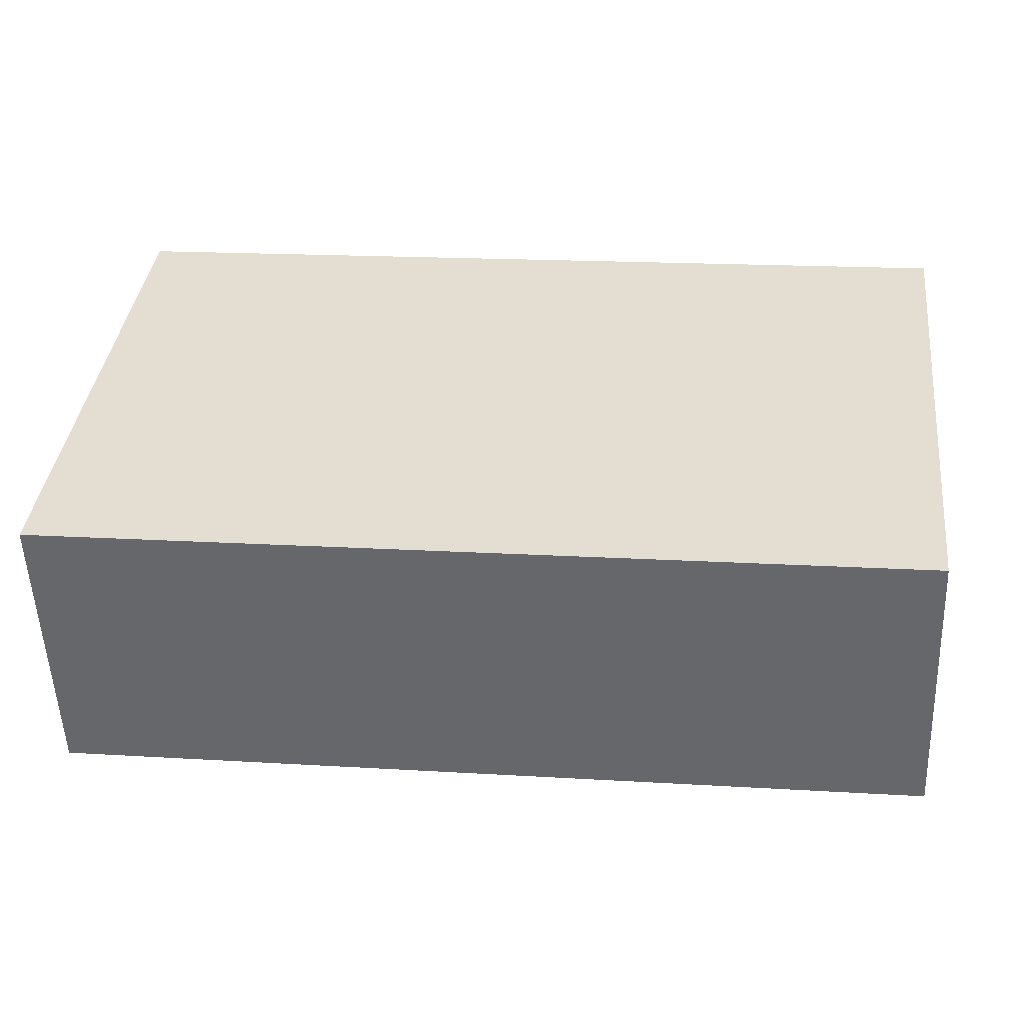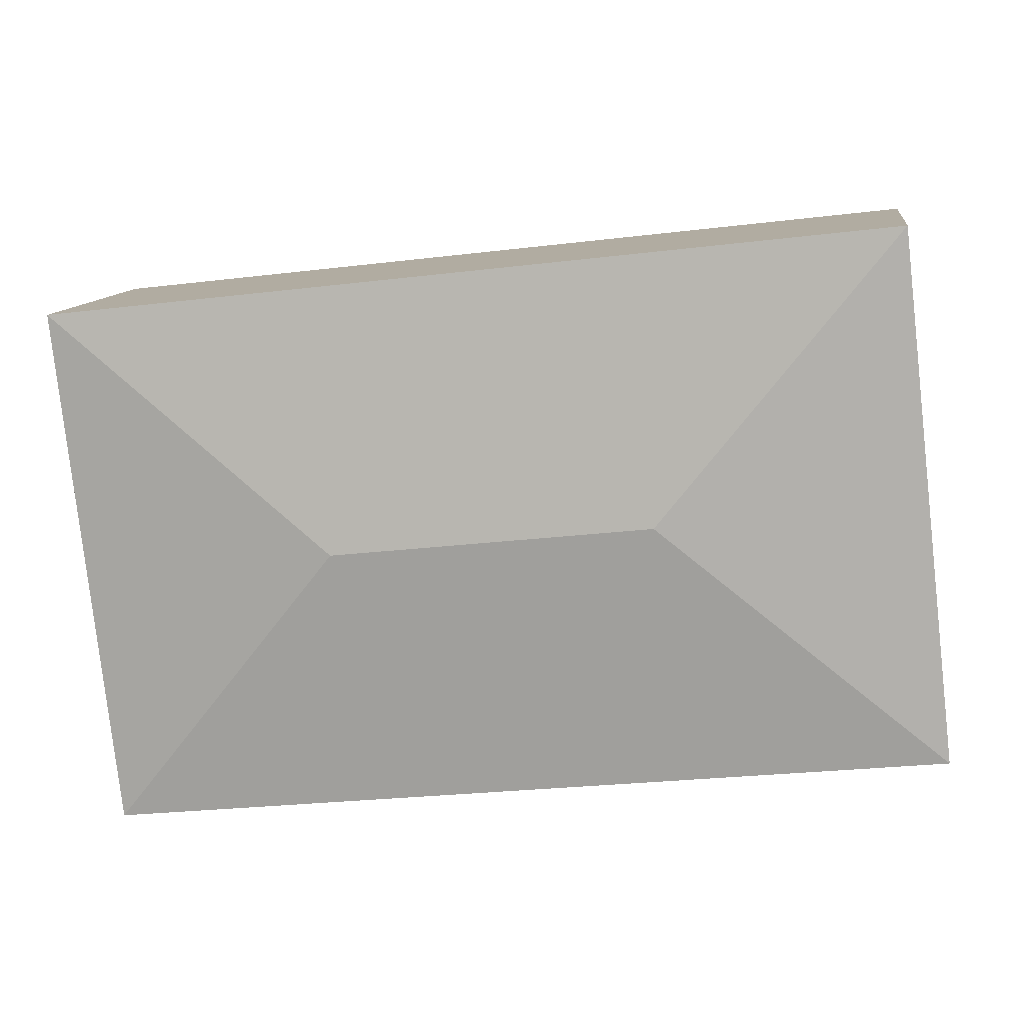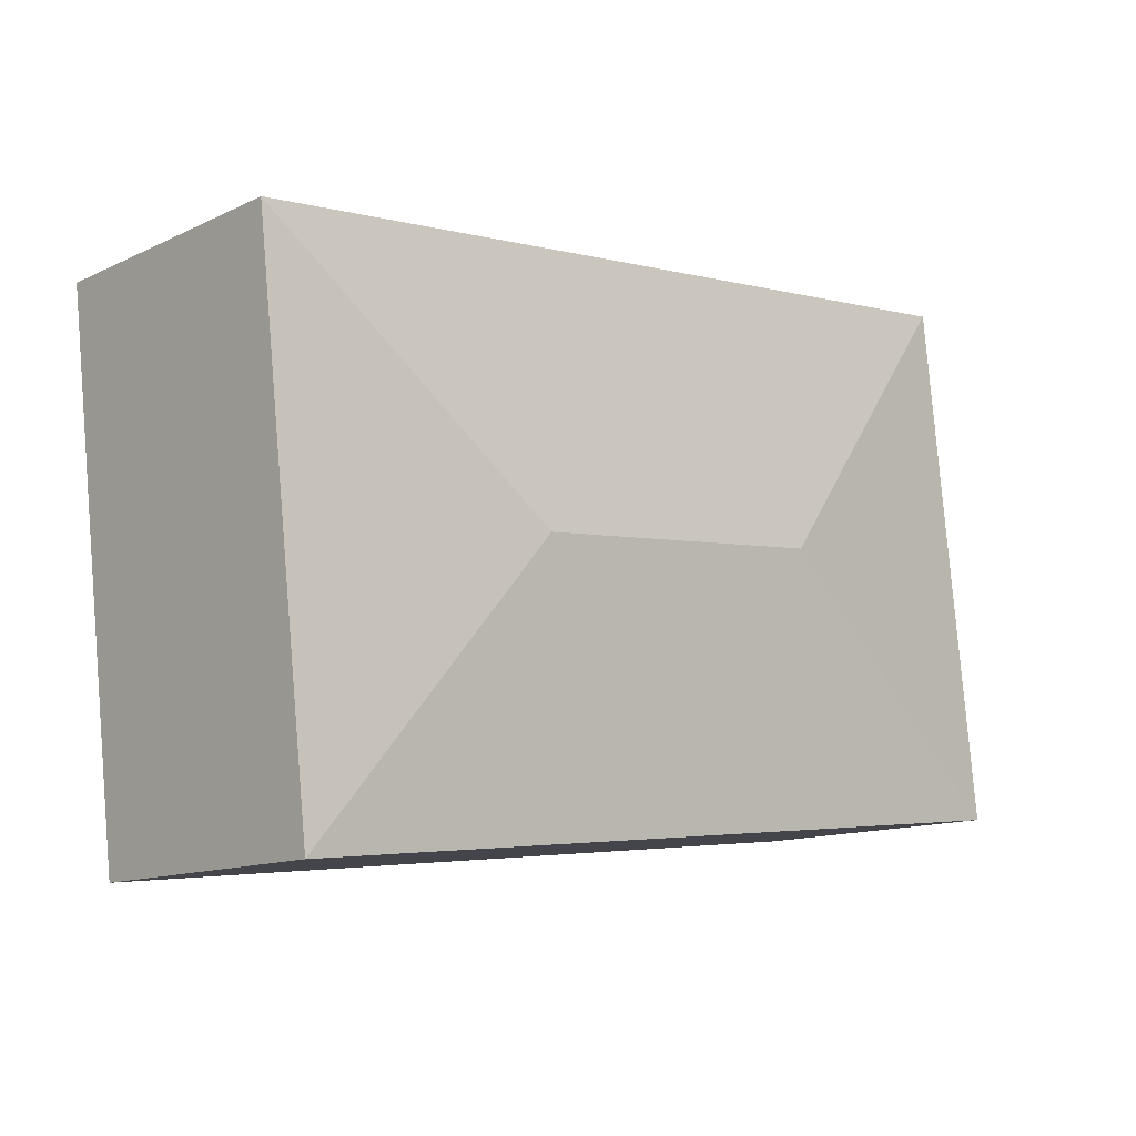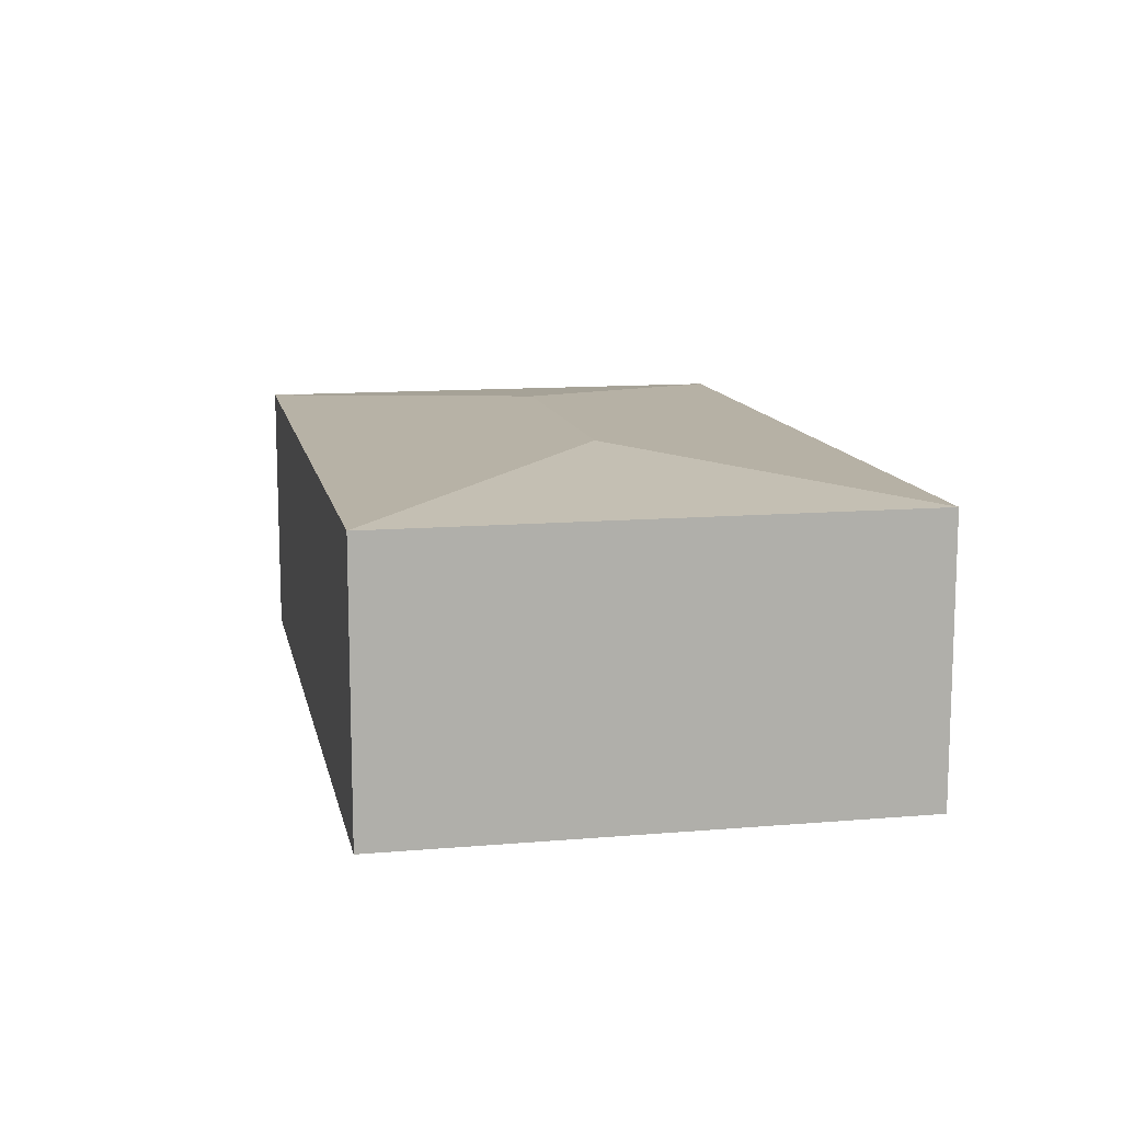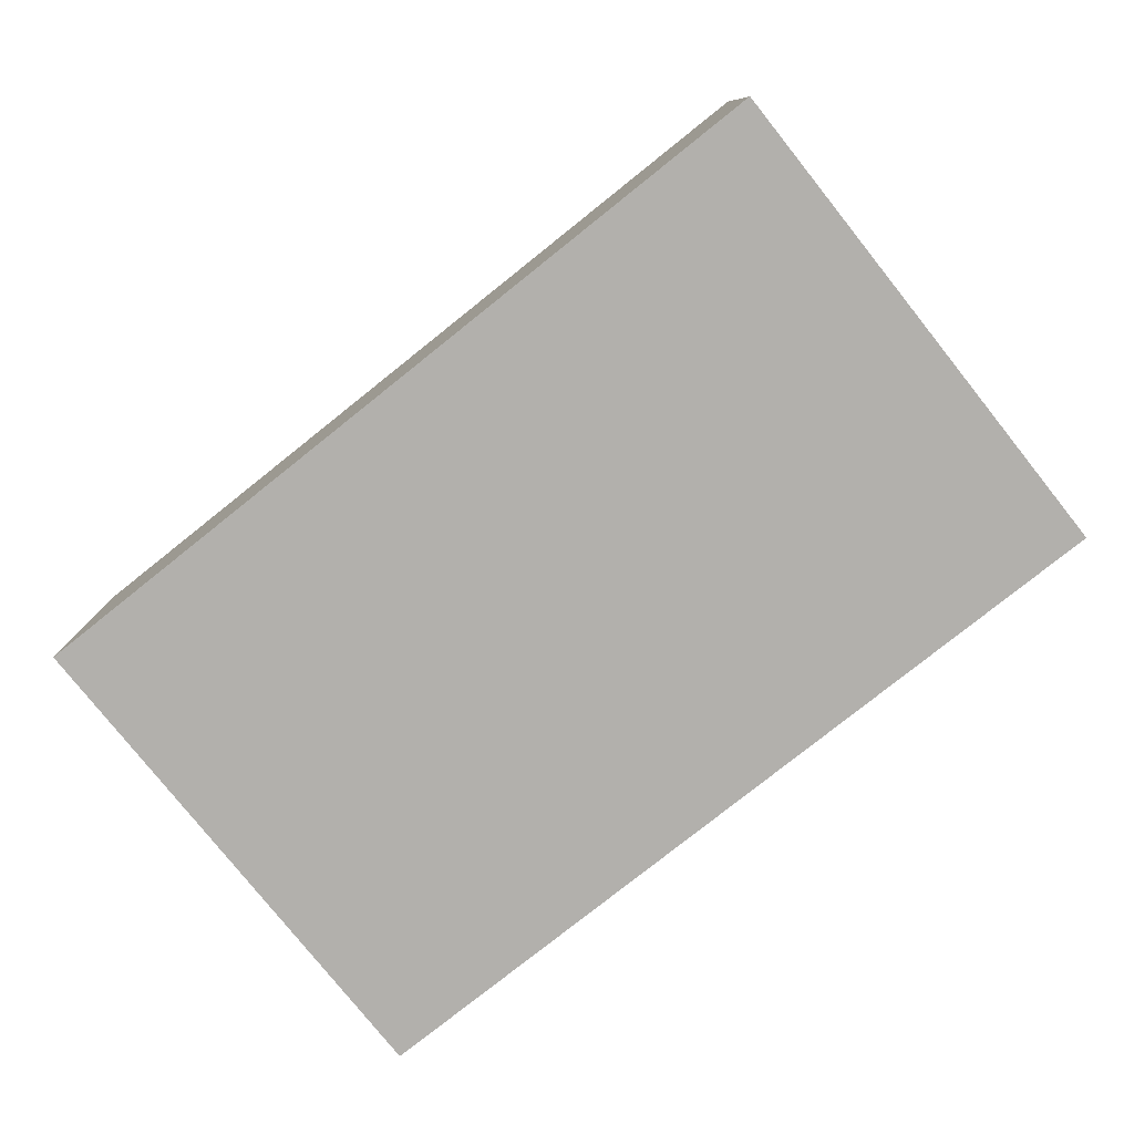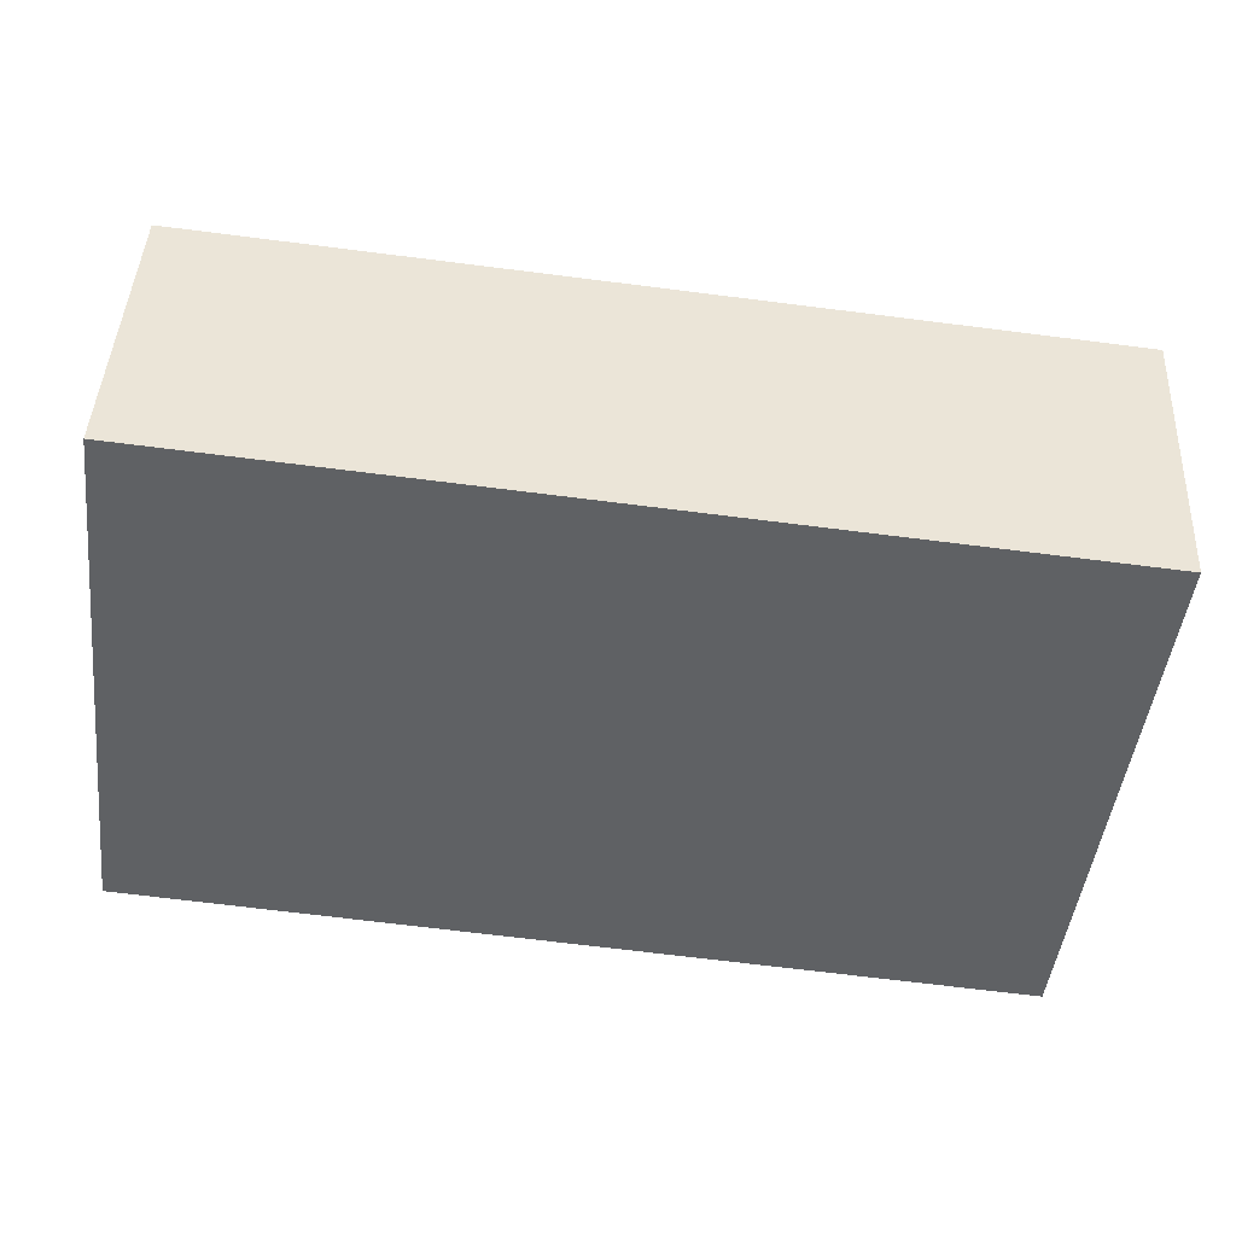
<metadata>
{"format":"obj","ext":"obj","renderer":"f3d","projection":"perspective","resolution":1024,"background":"white","views":[{"elev":-53.2,"azim":2.3,"up":"+Z"},{"elev":11.5,"azim":-171.8,"up":"+Z"},{"elev":-12.8,"azim":137.0,"up":"+Z"},{"elev":12.1,"azim":85.1,"up":"+Y"},{"elev":-78.7,"azim":45.1,"up":"+Y"},{"elev":43.6,"azim":2.9,"up":"+Z"}]}
</metadata>
<code>
v  4.559 2.256 1.452
v  6.731 2.062 3.178
v  6.284 2.062 -0.72
v  0.447 2.062 3.898
v  2.173 2.256 1.726
v  0 2.062 1.263e-16
v  0 0 0
v  0.447 -2.387e-16 3.898
v  6.731 -1.946e-16 3.178
v  6.284 4.409e-17 -0.72
g defaultobject
f 1 2 3
f 1 4 2
f 4 1 5
f 5 3 6
f 3 5 1
f 5 6 4
f 7 4 6
f 4 7 8
f 8 2 4
f 2 8 9
f 9 3 2
f 3 9 10
f 10 6 3
f 6 10 7
f 10 8 7
f 8 10 9

</code>
